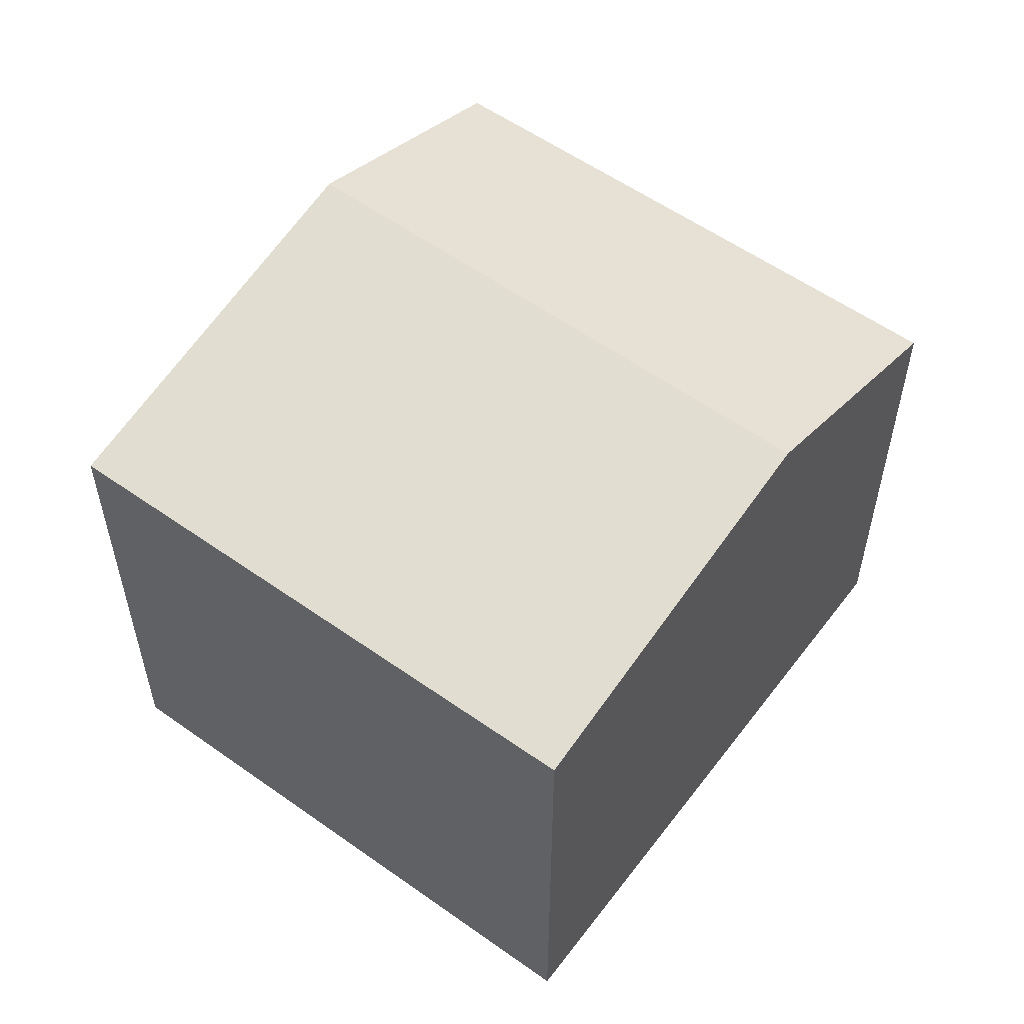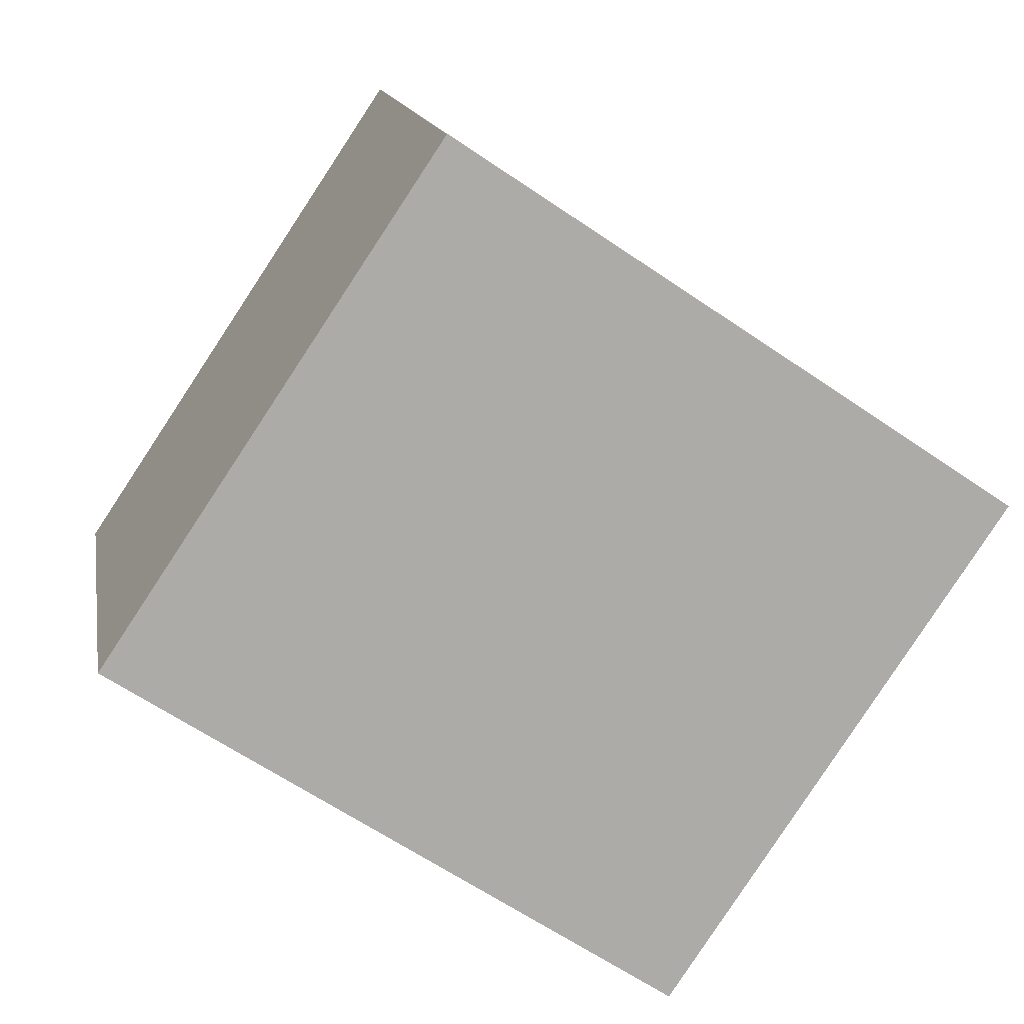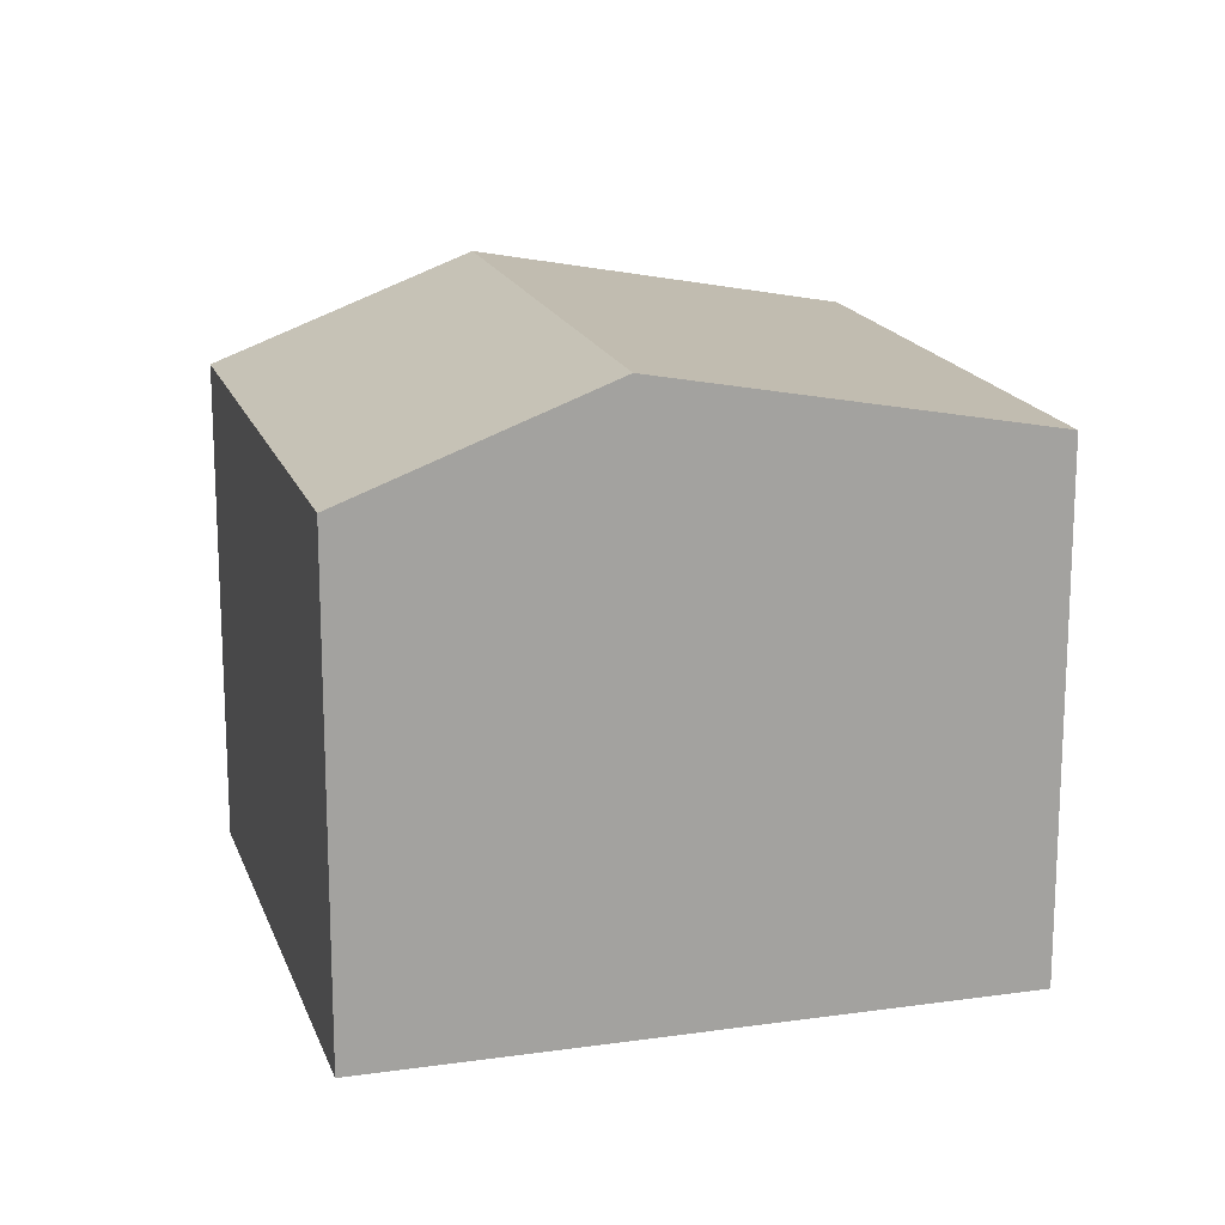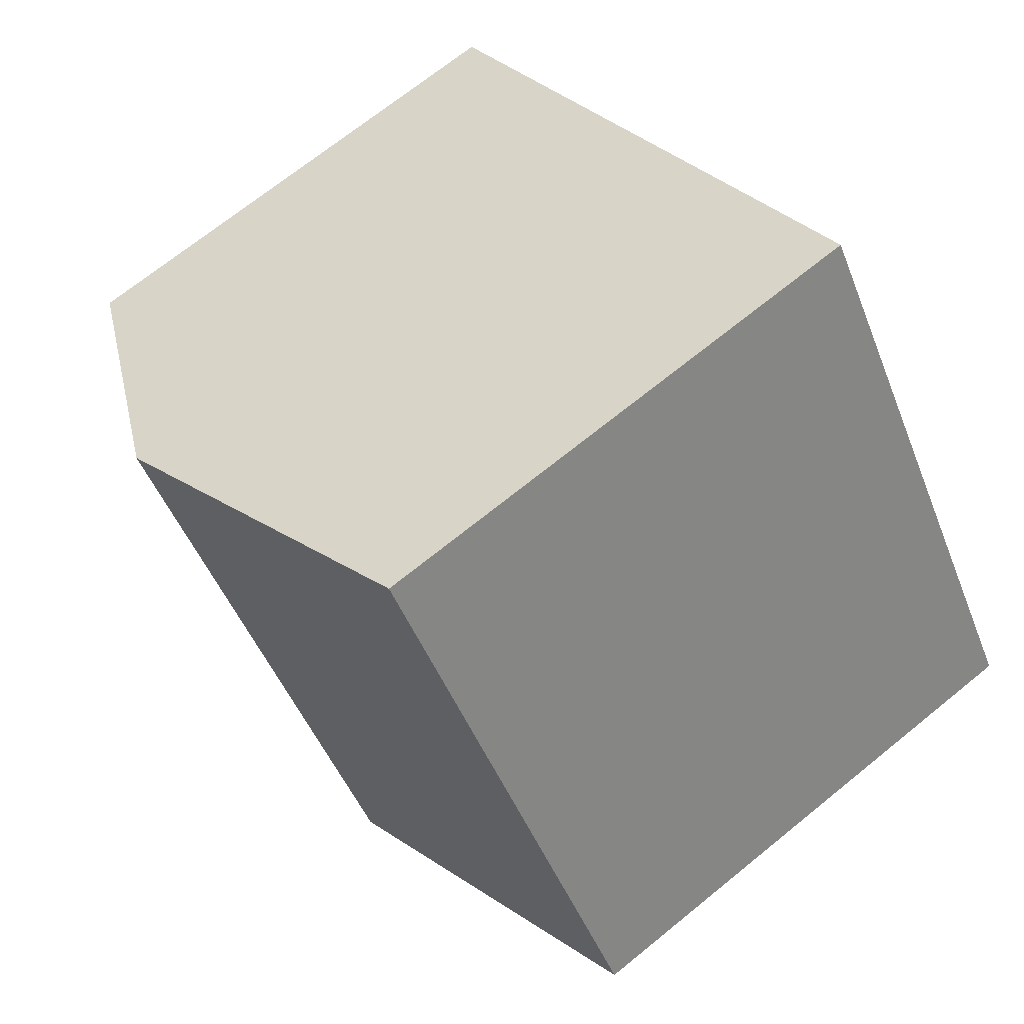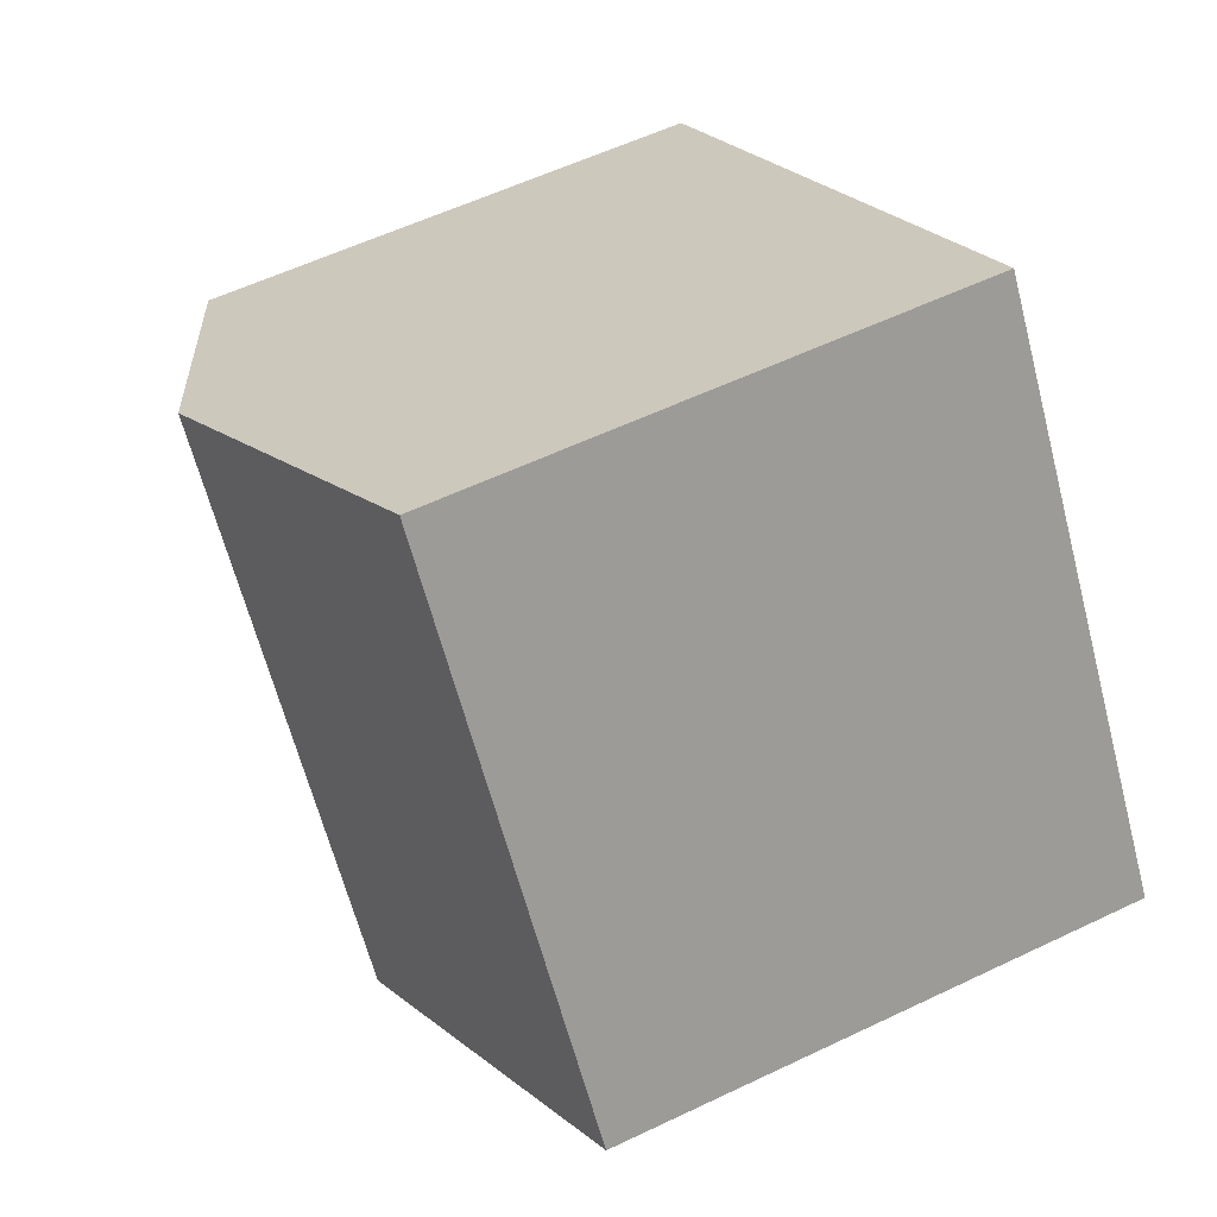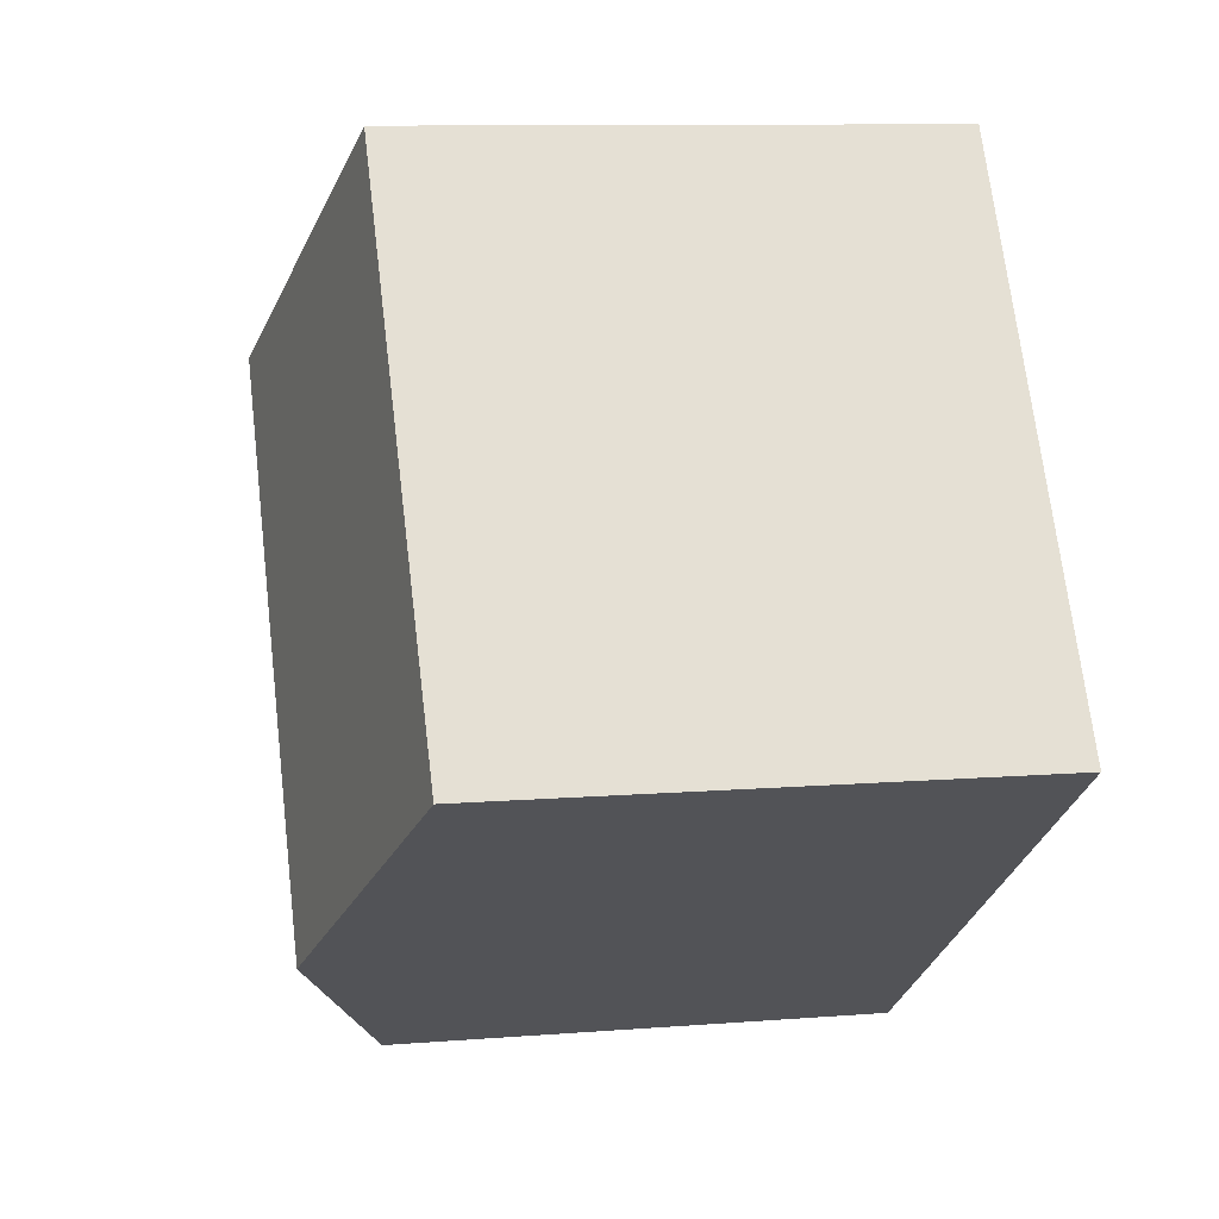
<metadata>
{"format":"obj","ext":"obj","renderer":"f3d","projection":"perspective","resolution":1024,"background":"white","views":[{"elev":56.8,"azim":160.5,"up":"+Z"},{"elev":14.1,"azim":170.5,"up":"+Y"},{"elev":16.9,"azim":17.9,"up":"+Z"},{"elev":69.9,"azim":50.9,"up":"+Y"},{"elev":56.7,"azim":63.4,"up":"+Y"},{"elev":10.1,"azim":78.5,"up":"+Y"}]}
</metadata>
<code>
v 372.2 -444.7 5.41
v 368.8 -439.6 5.461
v 366.5 -448.5 5.146
v 363.1 -443.4 5.164
v 365.4 -441.9 6.21
v 368.8 -447 6.168
v 365.6 -442.1 6.208
v 368.9 -439.9 5.458
v 368.8 -439.6 5.462
v 368.9 -439.9 5.459
v 372.2 -444.7 5.411
v 368.8 -447 6.168
v 365.4 -441.9 6.21
v 365.6 -442.1 6.208
v 363.3 -443.7 5.163
v 366.5 -448.5 5.146
v 363.3 -443.7 5.164
v 363.1 -443.4 5.165
v 368.8 -447 6.168
v 368.8 -447 6.168
v 372.2 -444.7 5.411
v 372.2 -444.7 5.41
v 366.5 -448.5 5.146
v 366.5 -448.5 5.146
v 372.2 -444.7 5.411
v 372.2 -444.7 5.41
v 372.2 -444.7 0
v 372.2 -444.7 8.882e-16
v 368.9 -439.9 5.458
v 368.8 -439.6 5.461
v 368.8 -439.6 -8.882e-16
v 368.9 -439.9 8.882e-16
v 366.5 -448.5 5.146
v 366.5 -448.5 5.146
v 366.5 -448.5 0
v 366.5 -448.5 8.882e-16
v 363.1 -443.4 5.165
v 363.1 -443.4 5.164
v 363.1 -443.4 0
v 363.1 -443.4 0
v 368.8 -439.6 5.462
v 365.4 -441.9 6.21
v 365.4 -441.9 0
v 368.8 -439.6 0
v 372.2 -444.7 5.41
v 368.9 -439.9 5.458
v 368.9 -439.9 8.882e-16
v 372.2 -444.7 0
v 368.8 -439.6 5.461
v 368.8 -439.6 5.462
v 368.8 -439.6 0
v 368.8 -439.6 -8.882e-16
v 368.8 -447 6.168
v 372.2 -444.7 5.411
v 372.2 -444.7 8.882e-16
v 368.8 -447 -8.882e-16
v 366.5 -448.5 5.146
v 368.8 -447 6.168
v 368.8 -447 -8.882e-16
v 366.5 -448.5 0
v 363.1 -443.4 5.164
v 363.3 -443.7 5.163
v 363.3 -443.7 0
v 363.1 -443.4 0
v 366.5 -448.5 5.146
v 366.5 -448.5 5.146
v 366.5 -448.5 0
v 366.5 -448.5 0
v 365.4 -441.9 6.21
v 363.1 -443.4 5.165
v 363.1 -443.4 0
v 365.4 -441.9 0
v 372.2 -444.7 5.41
v 372.2 -444.7 5.41
v 372.2 -444.7 0
v 372.2 -444.7 0
v 363.3 -443.7 5.163
v 366.5 -448.5 5.146
v 366.5 -448.5 8.882e-16
v 363.3 -443.7 0
v 372.2 -444.7 0
v 366.5 -448.5 0
v 363.1 -443.4 0
v 368.8 -439.6 0
f 21 11 6 19
f 10 7 5 9
f 9 2 8 10
f 22 1 11 21
f 20 12 16 23
f 18 13 14 17
f 23 16 3 24
f 17 15 4 18
f 19 7 10 21
f 21 10 8 22
f 23 17 14 20
f 24 15 17 23
f 26 27 28 25
f 30 31 32 29
f 34 35 36 33
f 38 39 40 37
f 42 43 44 41
f 46 47 48 45
f 50 51 52 49
f 54 55 56 53
f 58 59 60 57
f 62 63 64 61
f 66 67 68 65
f 70 71 72 69
f 74 75 76 73
f 78 79 80 77
f 82 83 84 81

</code>
